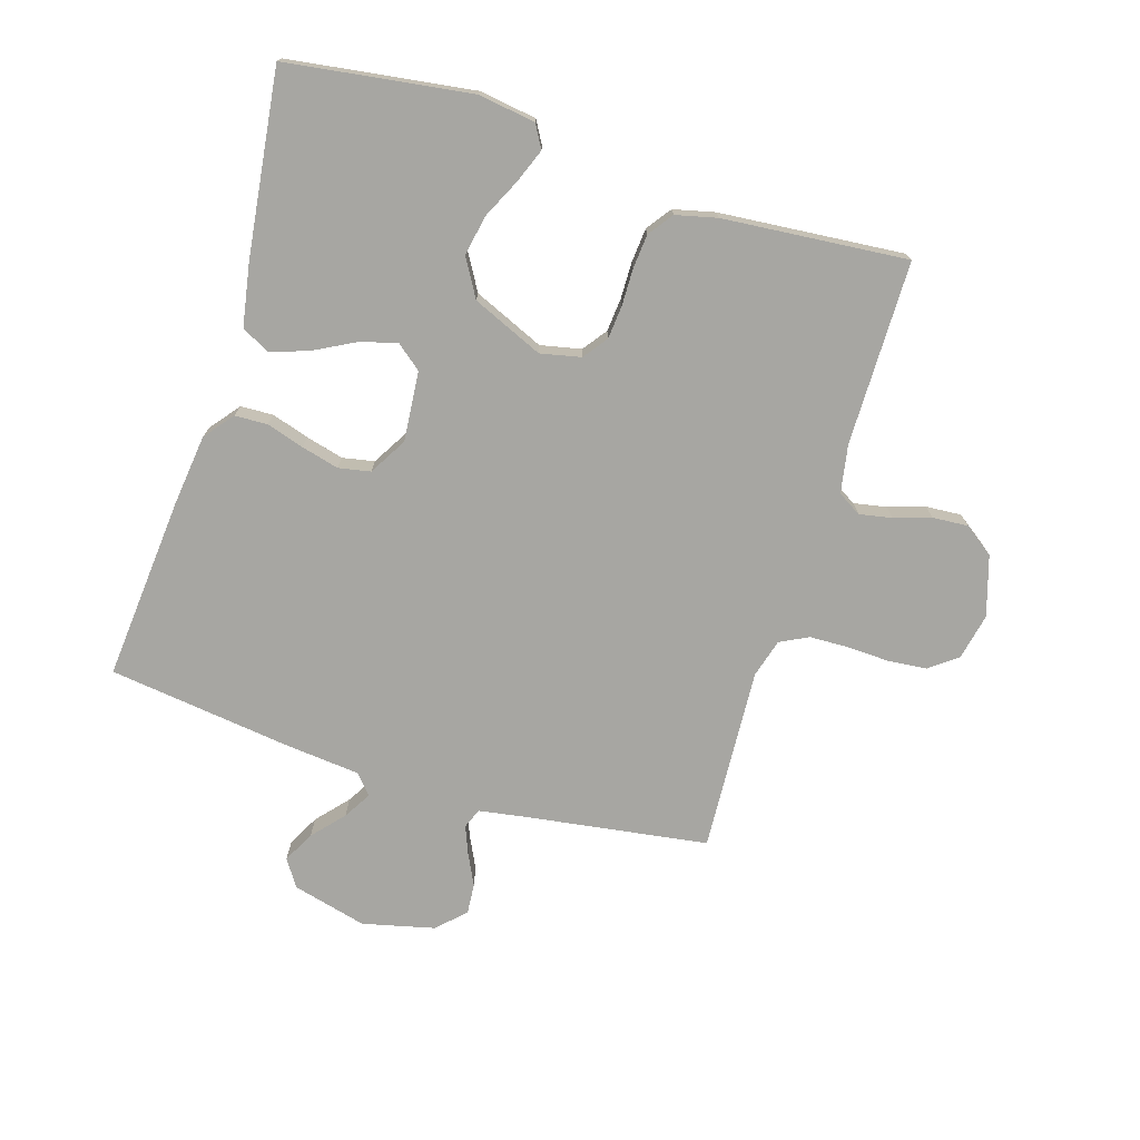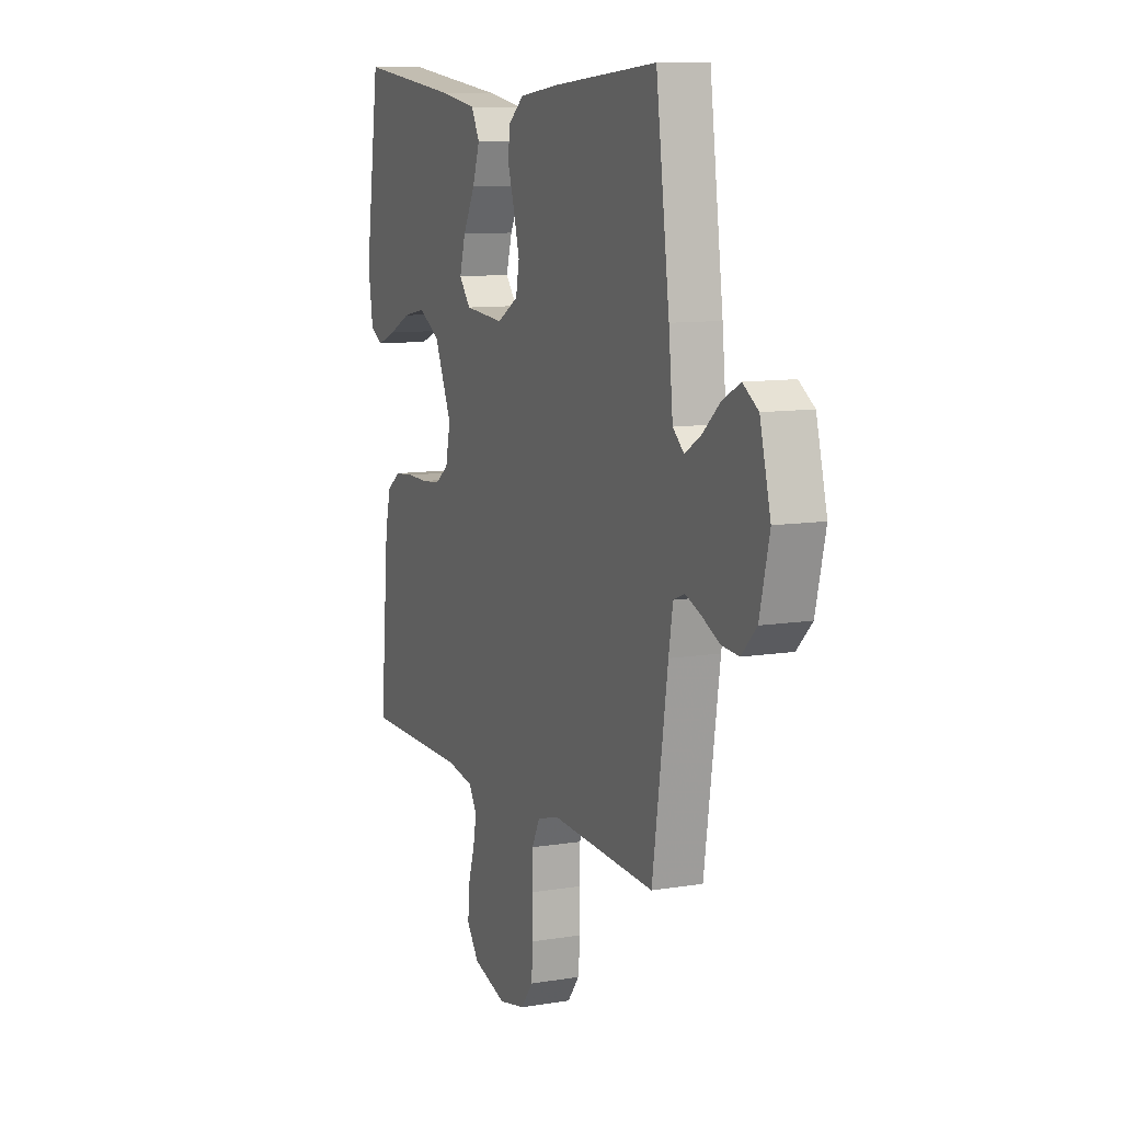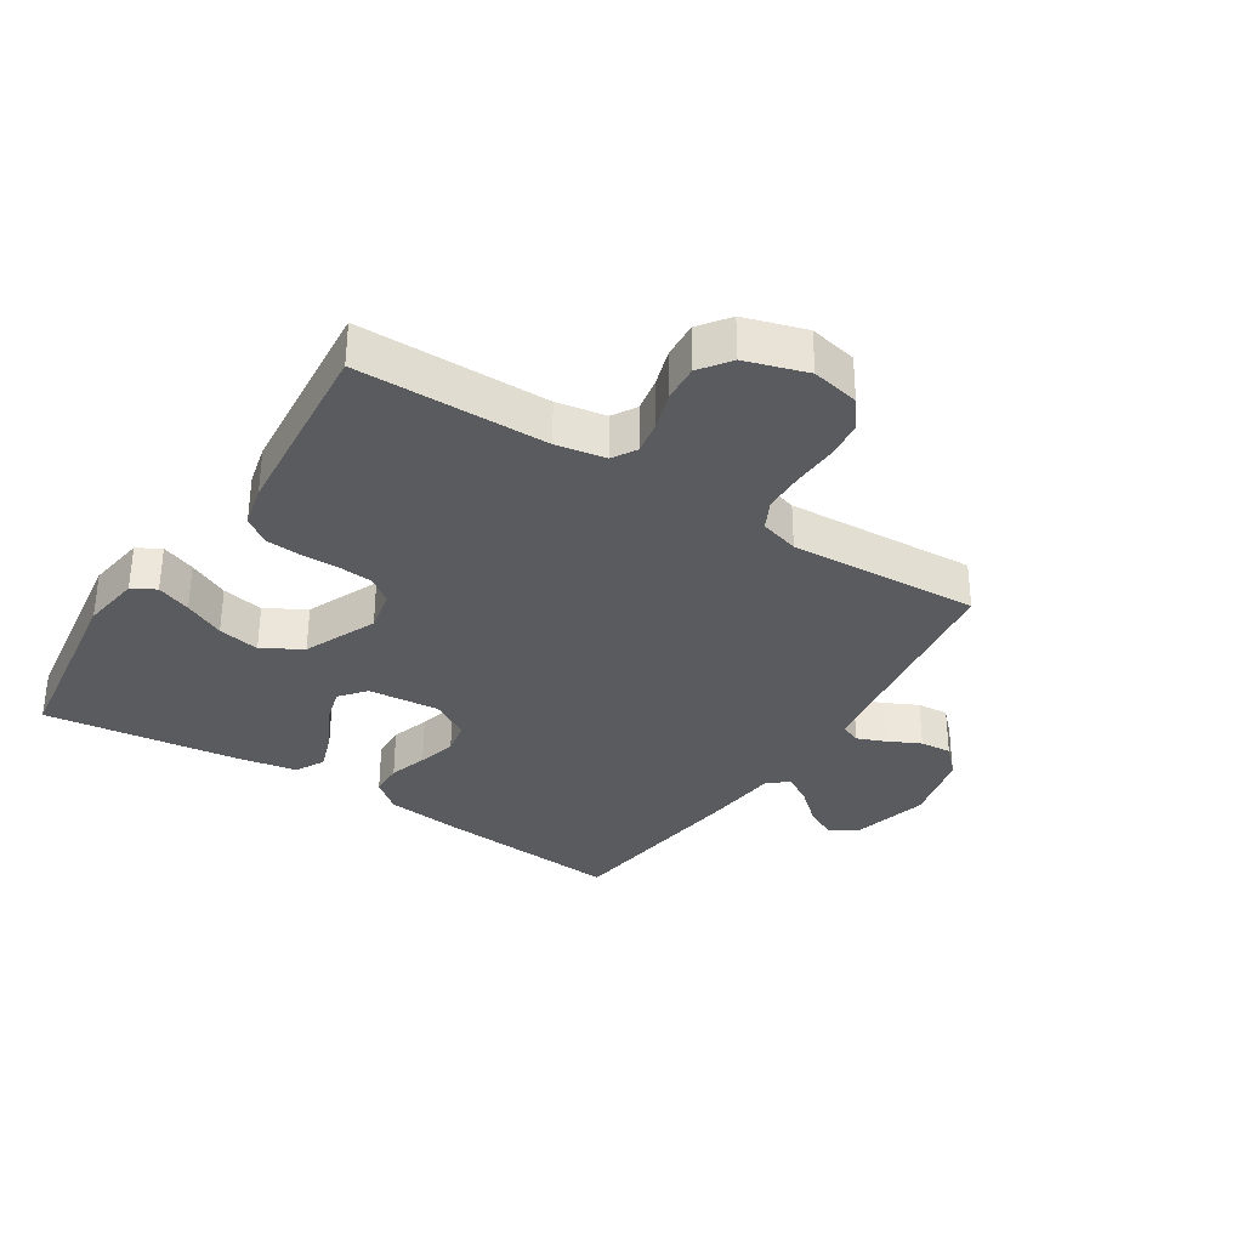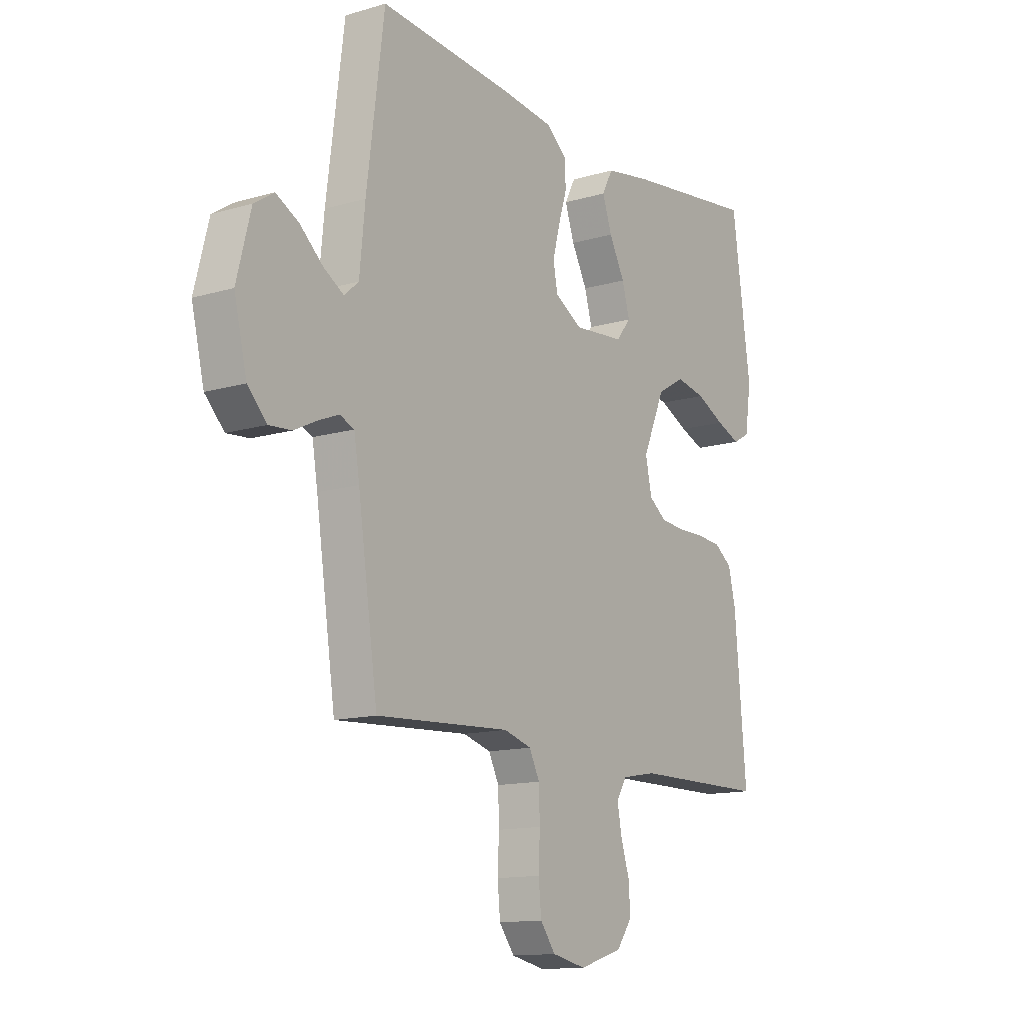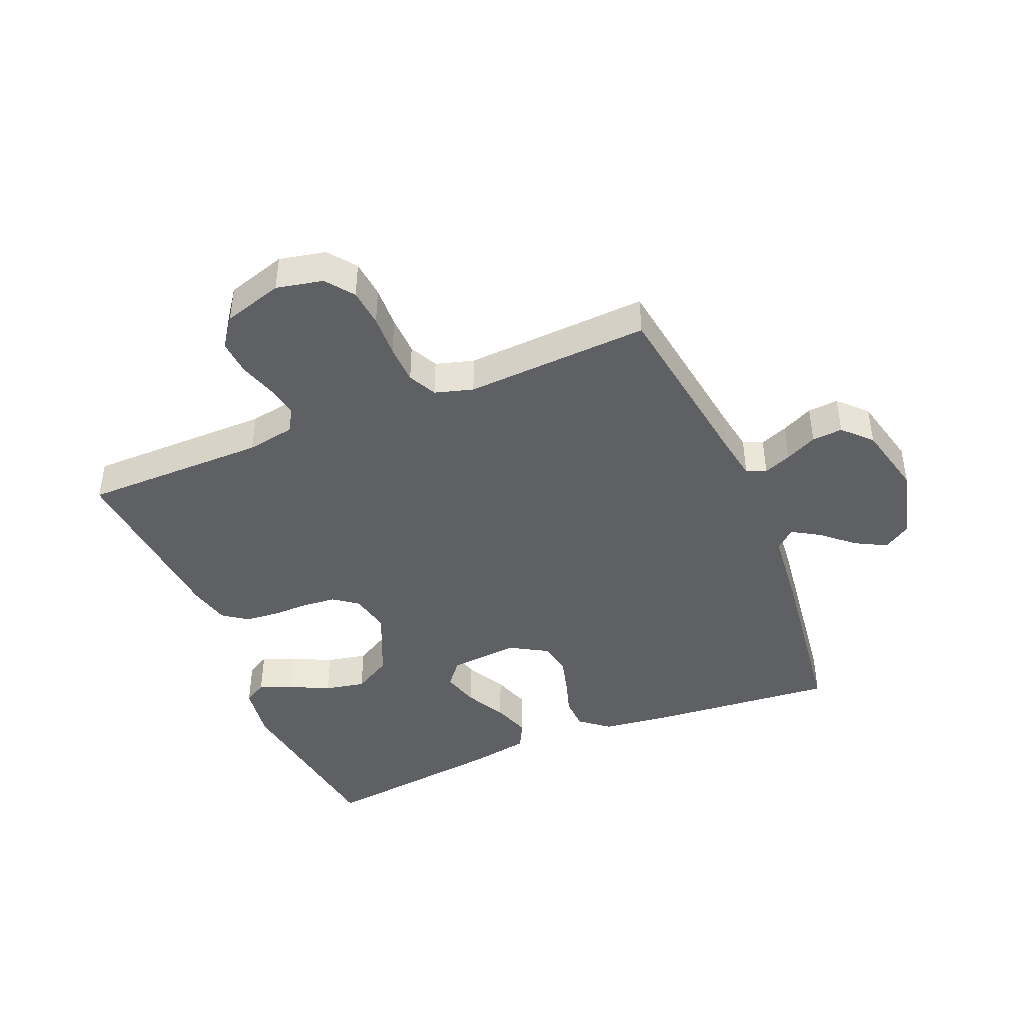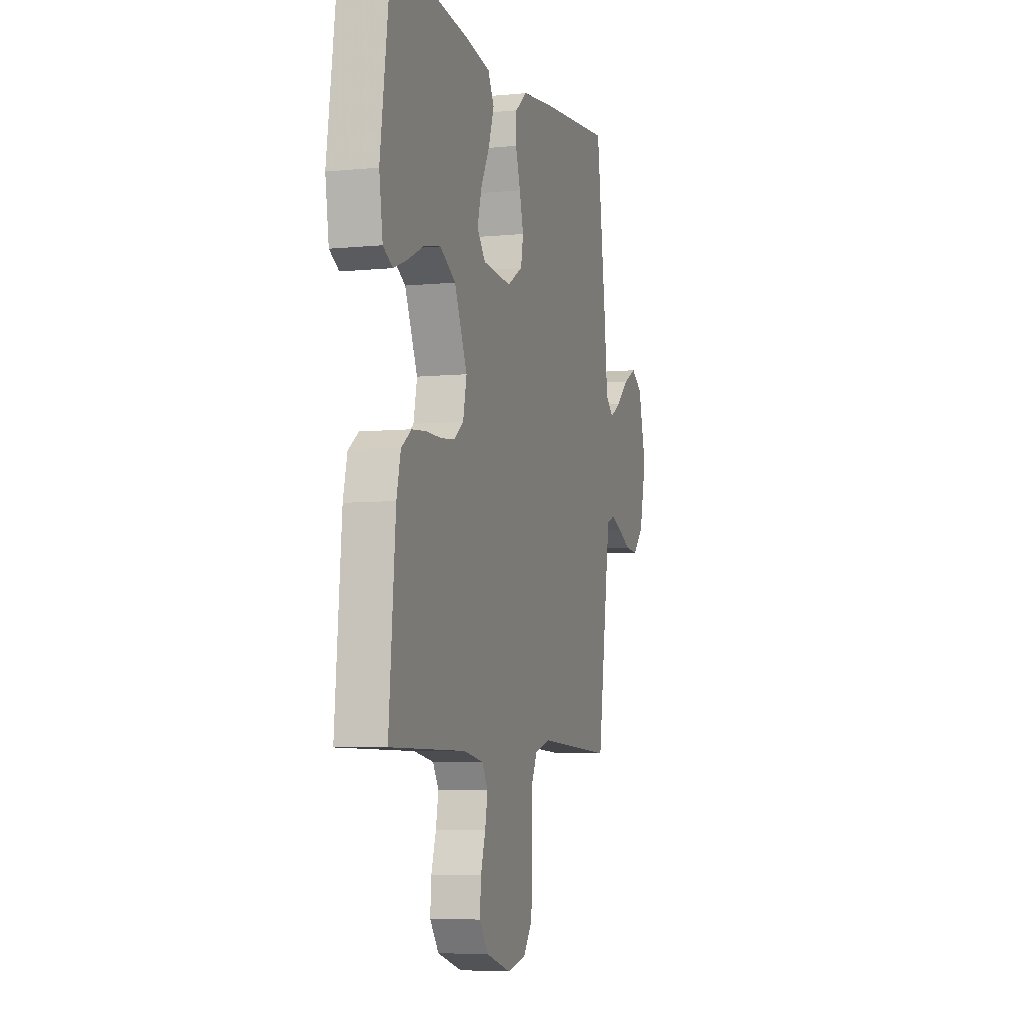
<metadata>
{"format":"obj","ext":"obj","renderer":"f3d","projection":"perspective","resolution":1024,"background":"white","views":[{"elev":-74.0,"azim":72.8,"up":"+Y"},{"elev":10.0,"azim":-112.9,"up":"+Z"},{"elev":-33.1,"azim":147.3,"up":"+Y"},{"elev":-13.2,"azim":-56.1,"up":"+Z"},{"elev":-43.1,"azim":-157.5,"up":"+Y"},{"elev":-6.0,"azim":106.8,"up":"+Z"}]}
</metadata>
<code>
v 0.5 0.07 0.5
v 0.542 0.07 0.2
v 0.528 0.07 0.107
v 0.491 0.07 0.086
v 0.437 0.07 0.107
v 0.373 0.07 0.138
v 0.307 0.07 0.151
v 0.245 0.07 0.115
v 0.195 0.07 0
v 0.209 0.07 -0.066
v 0.248 0.07 -0.095
v 0.302 0.07 -0.1
v 0.362 0.07 -0.099
v 0.418 0.07 -0.104
v 0.458 0.07 -0.133
v 0.474 0.07 -0.2
v 0.5 0.07 -0.5
v 0.2 0.07 -0.502
v 0.122 0.07 -0.516
v 0.099 0.07 -0.554
v 0.109 0.07 -0.607
v 0.128 0.07 -0.667
v 0.132 0.07 -0.725
v 0.097 0.07 -0.773
v 0 0.07 -0.803
v -0.076 0.07 -0.787
v -0.11 0.07 -0.742
v -0.116 0.07 -0.68
v -0.113 0.07 -0.611
v -0.115 0.07 -0.547
v -0.138 0.07 -0.501
v -0.2 0.07 -0.483
v -0.5 0.07 -0.5
v -0.544 0.07 -0.2
v -0.556 0.07 -0.127
v -0.588 0.07 -0.114
v -0.633 0.07 -0.132
v -0.684 0.07 -0.157
v -0.734 0.07 -0.161
v -0.777 0.07 -0.117
v -0.805 0.07 0
v -0.774 0.07 0.121
v -0.73 0.07 0.15
v -0.679 0.07 0.123
v -0.628 0.07 0.078
v -0.583 0.07 0.051
v -0.551 0.07 0.079
v -0.539 0.07 0.2
v -0.5 0.07 0.5
v -0.2 0.07 0.474
v -0.085 0.07 0.46
v -0.038 0.07 0.422
v -0.036 0.07 0.369
v -0.055 0.07 0.308
v -0.071 0.07 0.247
v -0.061 0.07 0.195
v 0 0.07 0.159
v 0.114 0.07 0.169
v 0.147 0.07 0.21
v 0.13 0.07 0.27
v 0.095 0.07 0.336
v 0.074 0.07 0.398
v 0.098 0.07 0.444
v 0.2 0.07 0.462
v 0.5 0 0.5
v 0.542 0 0.2
v 0.528 0 0.107
v 0.491 0 0.086
v 0.437 0 0.107
v 0.373 0 0.138
v 0.307 0 0.151
v 0.245 0 0.115
v 0.195 0 0
v 0.209 0 -0.066
v 0.248 0 -0.095
v 0.302 0 -0.1
v 0.362 0 -0.099
v 0.418 0 -0.104
v 0.458 0 -0.133
v 0.474 0 -0.2
v 0.5 0 -0.5
v 0.2 0 -0.502
v 0.122 0 -0.516
v 0.099 0 -0.554
v 0.109 0 -0.607
v 0.128 0 -0.667
v 0.132 0 -0.725
v 0.097 0 -0.773
v 0 0 -0.803
v -0.076 0 -0.787
v -0.11 0 -0.742
v -0.116 0 -0.68
v -0.113 0 -0.611
v -0.115 0 -0.547
v -0.138 0 -0.501
v -0.2 0 -0.483
v -0.5 0 -0.5
v -0.544 0 -0.2
v -0.556 0 -0.127
v -0.588 0 -0.114
v -0.633 0 -0.132
v -0.684 0 -0.157
v -0.734 0 -0.161
v -0.777 0 -0.117
v -0.805 0 0
v -0.774 0 0.121
v -0.73 0 0.15
v -0.679 0 0.123
v -0.628 0 0.078
v -0.583 0 0.051
v -0.551 0 0.079
v -0.539 0 0.2
v -0.5 0 0.5
v -0.2 0 0.474
v -0.085 0 0.46
v -0.038 0 0.422
v -0.036 0 0.369
v -0.055 0 0.308
v -0.071 0 0.247
v -0.061 0 0.195
v 0 0 0.159
v 0.114 0 0.169
v 0.147 0 0.21
v 0.13 0 0.27
v 0.095 0 0.336
v 0.074 0 0.398
v 0.098 0 0.444
v 0.2 0 0.462
f 60 61 62 63
f 59 60 63 64
f 51 52 53 54
f 51 54 55
f 50 51 55
f 47 48 49 50
f 47 50 55 56
f 42 43 44 45
f 42 45 46
f 41 42 46
f 40 41 46
f 37 38 39 40
f 36 37 40 46
f 35 36 46 47
f 32 33 34
f 31 32 34 35
f 26 27 28 29
f 26 29 30
f 25 26 30
f 24 25 30
f 21 22 23 24
f 20 21 24 30
f 19 20 30 31
f 15 16 17 18
f 12 13 14 15
f 11 12 15 18
f 10 11 18 19
f 3 4 5 6
f 1 2 3 6
f 59 64 1 6
f 35 47 56 57
f 35 57 58
f 31 35 58
f 9 10 19 31
f 8 9 31 58
f 7 8 58 59
f 6 7 59
f 127 126 125 124
f 128 127 124 123
f 118 117 116 115
f 119 118 115
f 119 115 114
f 114 113 112 111
f 120 119 114 111
f 109 108 107 106
f 110 109 106
f 110 106 105
f 110 105 104
f 104 103 102 101
f 110 104 101 100
f 111 110 100 99
f 98 97 96
f 99 98 96 95
f 93 92 91 90
f 94 93 90
f 94 90 89
f 94 89 88
f 88 87 86 85
f 94 88 85 84
f 95 94 84 83
f 82 81 80 79
f 79 78 77 76
f 82 79 76 75
f 83 82 75 74
f 70 69 68 67
f 70 67 66 65
f 70 65 128 123
f 121 120 111 99
f 122 121 99
f 122 99 95
f 95 83 74 73
f 122 95 73 72
f 123 122 72 71
f 123 71 70
f 1 65 66 2
f 2 66 67 3
f 3 67 68 4
f 4 68 69 5
f 5 69 70 6
f 6 70 71 7
f 7 71 72 8
f 8 72 73 9
f 9 73 74 10
f 10 74 75 11
f 11 75 76 12
f 12 76 77 13
f 13 77 78 14
f 14 78 79 15
f 15 79 80 16
f 16 80 81 17
f 17 81 82 18
f 18 82 83 19
f 19 83 84 20
f 20 84 85 21
f 21 85 86 22
f 22 86 87 23
f 23 87 88 24
f 24 88 89 25
f 25 89 90 26
f 26 90 91 27
f 27 91 92 28
f 28 92 93 29
f 29 93 94 30
f 30 94 95 31
f 31 95 96 32
f 32 96 97 33
f 33 97 98 34
f 34 98 99 35
f 35 99 100 36
f 36 100 101 37
f 37 101 102 38
f 38 102 103 39
f 39 103 104 40
f 40 104 105 41
f 41 105 106 42
f 42 106 107 43
f 43 107 108 44
f 44 108 109 45
f 45 109 110 46
f 46 110 111 47
f 47 111 112 48
f 48 112 113 49
f 49 113 114 50
f 50 114 115 51
f 51 115 116 52
f 52 116 117 53
f 53 117 118 54
f 54 118 119 55
f 55 119 120 56
f 56 120 121 57
f 57 121 122 58
f 58 122 123 59
f 59 123 124 60
f 60 124 125 61
f 61 125 126 62
f 62 126 127 63
f 63 127 128 64
f 64 128 65 1

</code>
